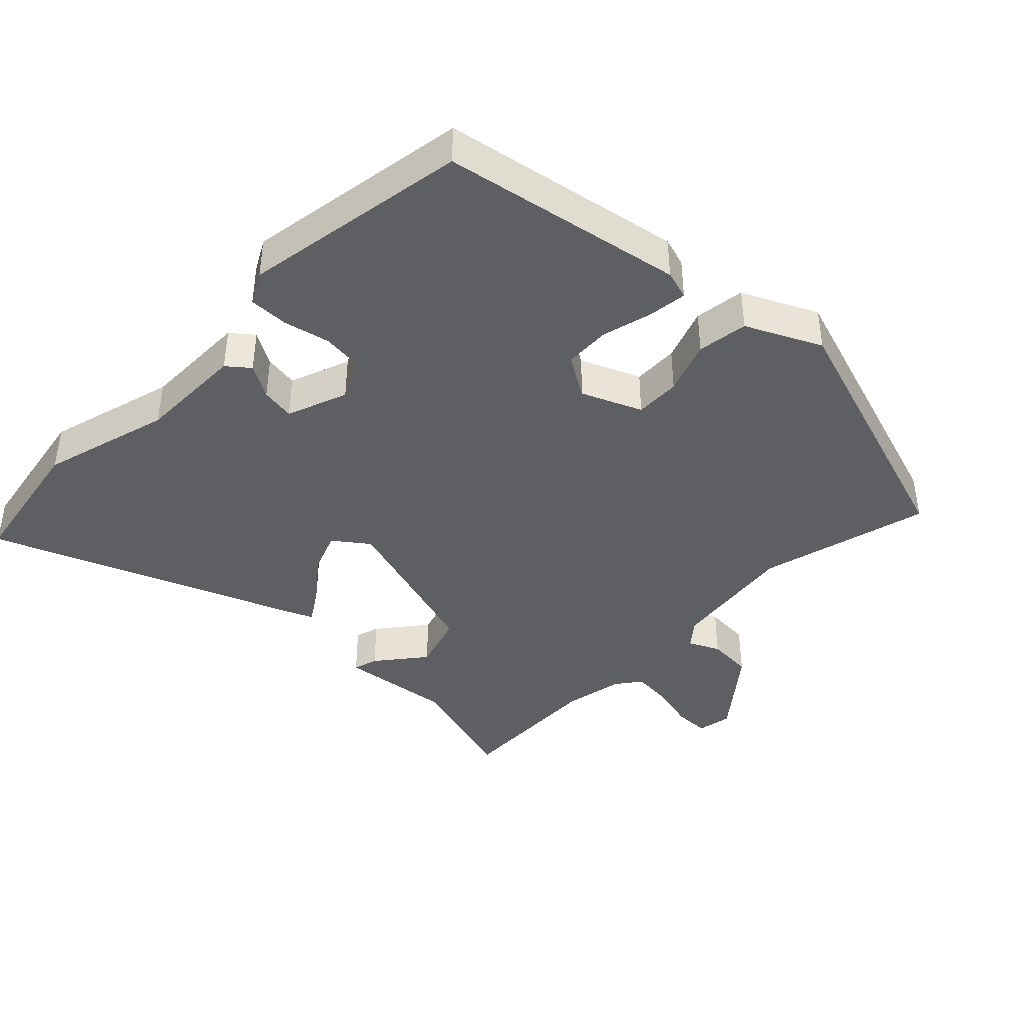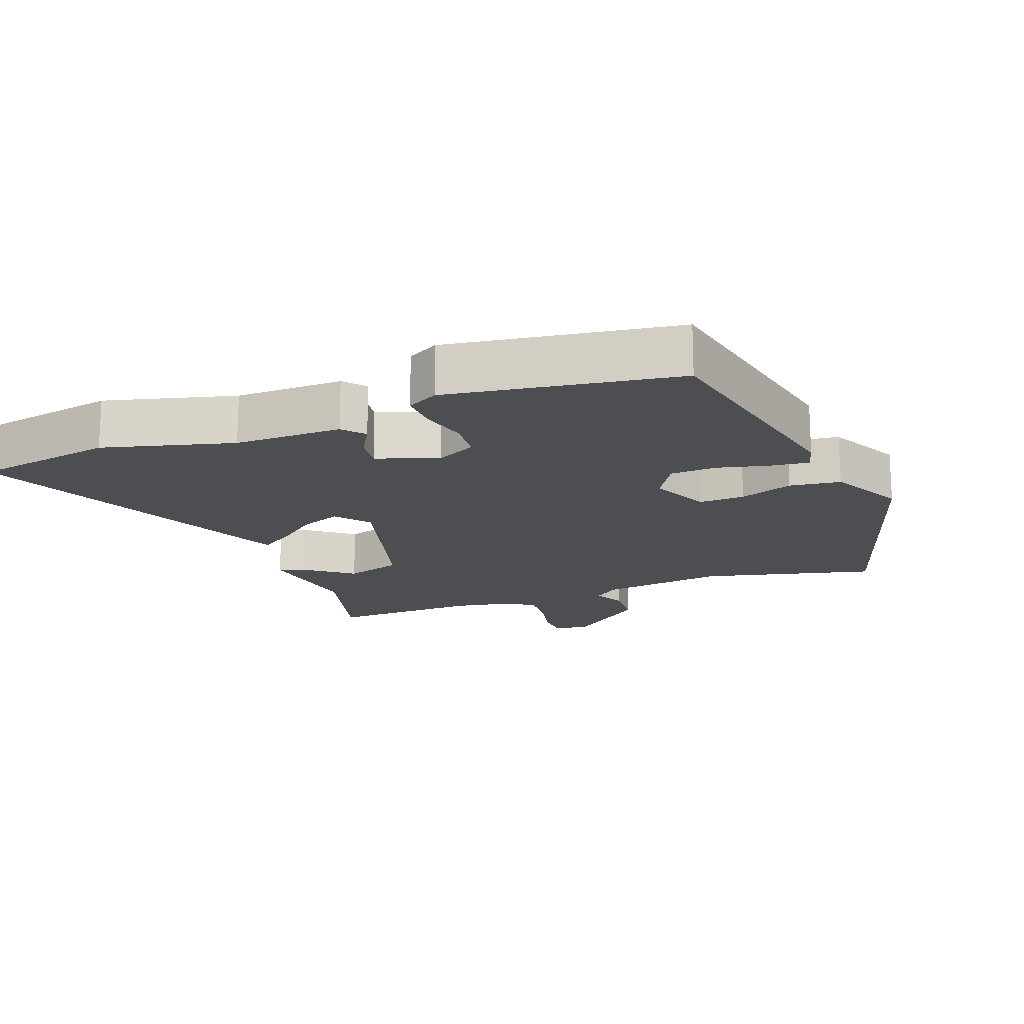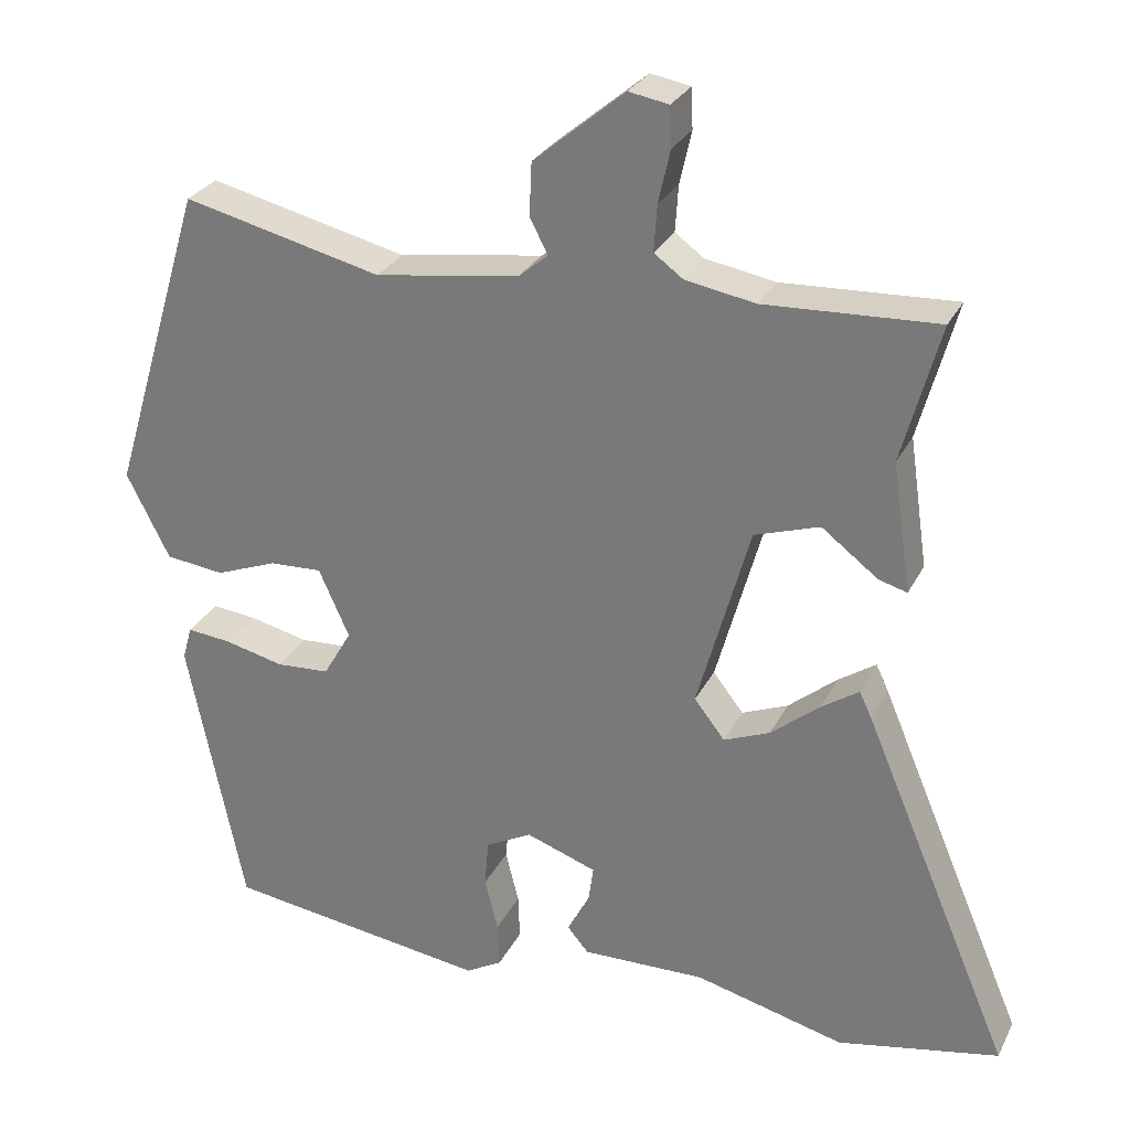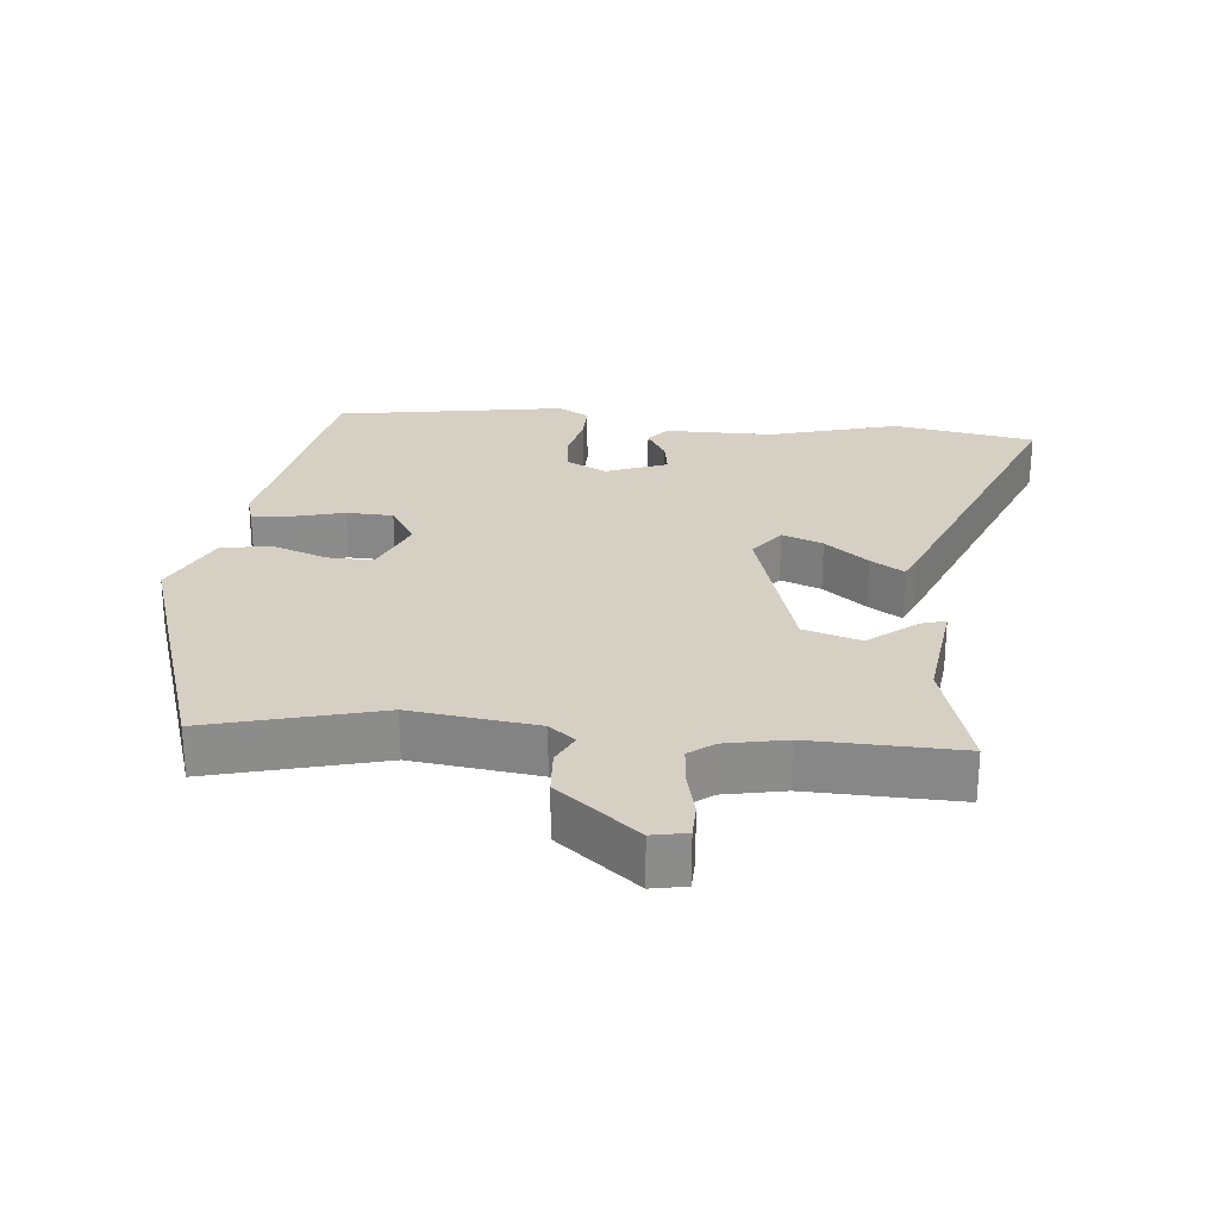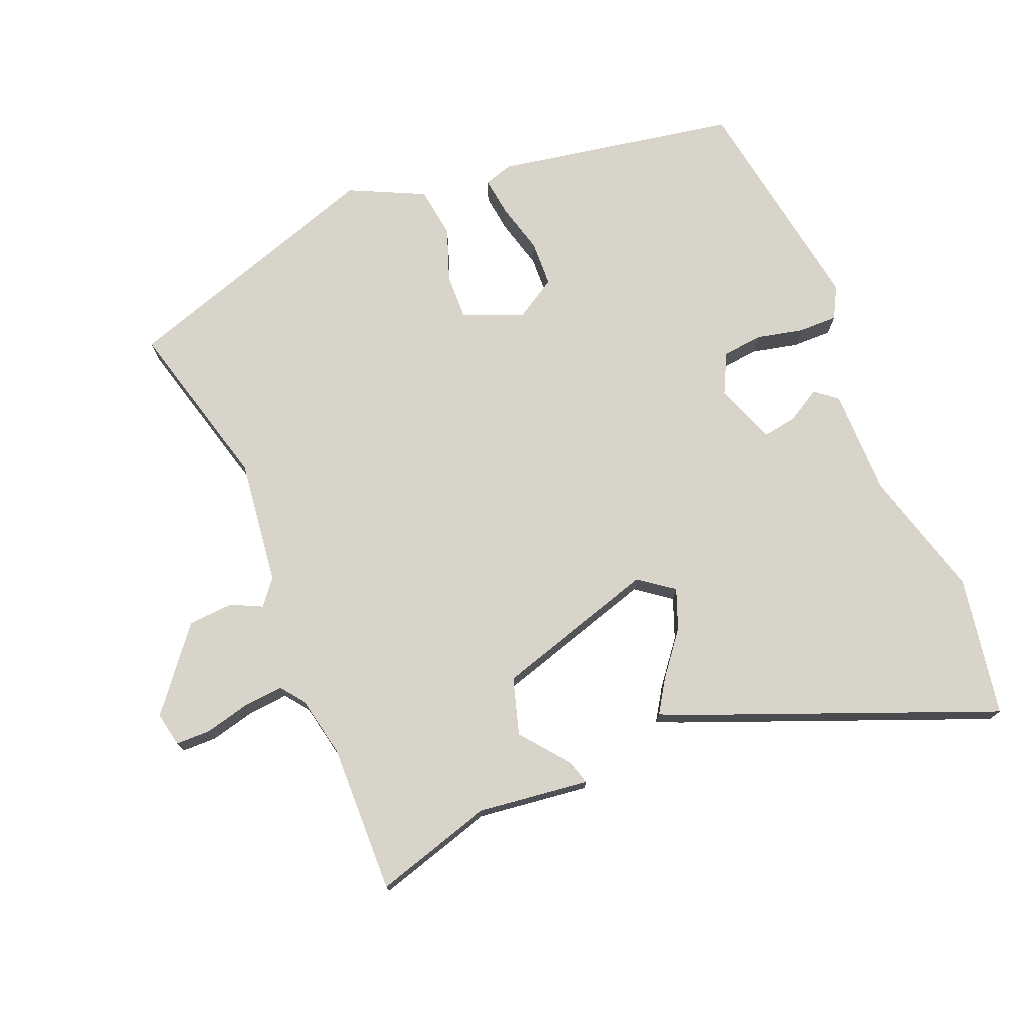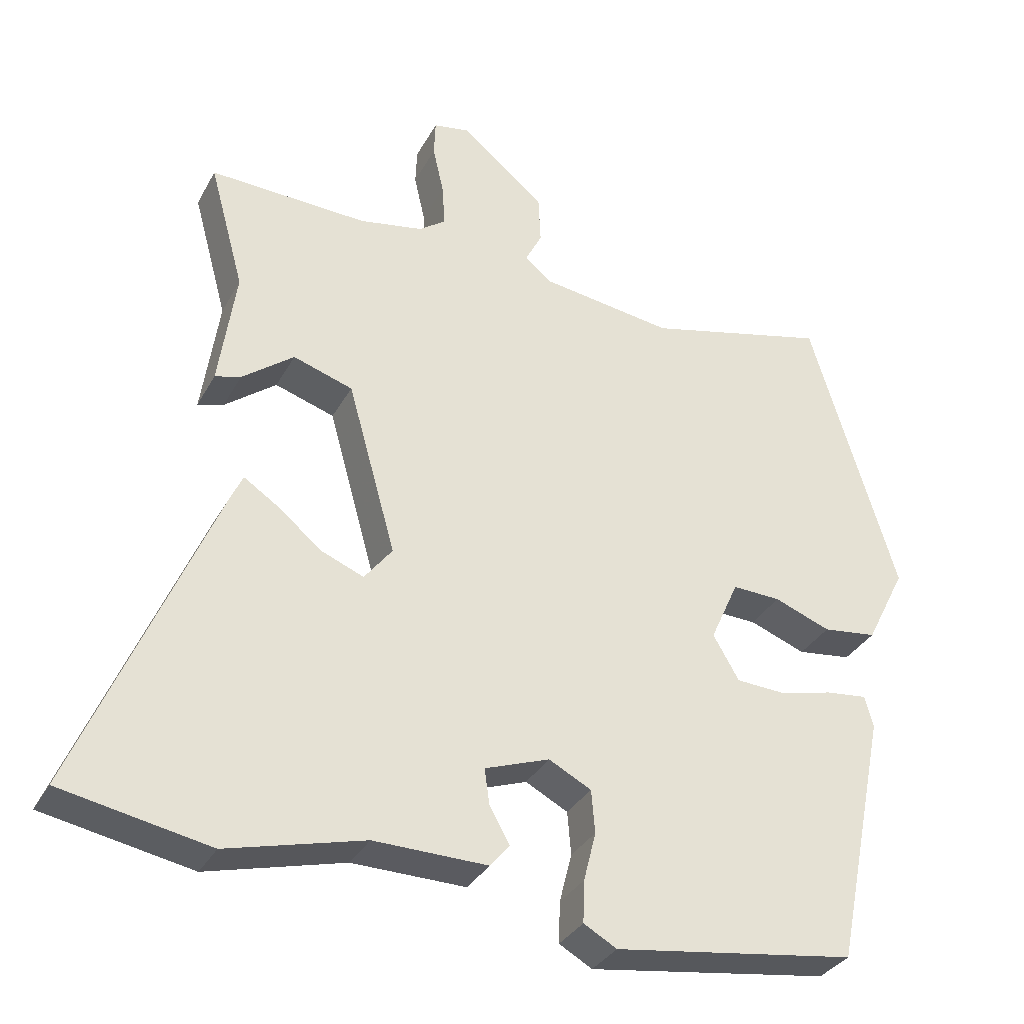
<metadata>
{"format":"obj","ext":"obj","renderer":"f3d","projection":"perspective","resolution":1024,"background":"white","views":[{"elev":-41.5,"azim":-135.4,"up":"+Y"},{"elev":-17.0,"azim":-159.6,"up":"+Y"},{"elev":28.0,"azim":22.3,"up":"+Z"},{"elev":26.3,"azim":4.4,"up":"+Y"},{"elev":74.9,"azim":66.4,"up":"+Y"},{"elev":-33.0,"azim":155.3,"up":"+Z"}]}
</metadata>
<code>
v 0.67 0.07 -0.467
v 0.464 0.07 -0.507
v 0.273 0.07 -0.458
v 0.115 0.07 -0.461
v 0.088 0.07 -0.429
v 0.116 0.07 -0.379
v 0.123 0.07 -0.329
v 0.033 0.07 -0.297
v -0.026 0.07 -0.328
v -0.031 0.07 -0.388
v -0.014 0.07 -0.456
v -0.012 0.07 -0.514
v -0.058 0.07 -0.54
v -0.394 0.07 -0.492
v -0.466 0.07 -0.138
v -0.454 0.07 -0.095
v -0.397 0.07 -0.101
v -0.322 0.07 -0.119
v -0.254 0.07 -0.115
v -0.218 0.07 -0.053
v -0.257 0.07 0.034
v -0.324 0.07 0.031
v -0.402 0.07 0.001
v -0.477 0.07 0.01
v -0.532 0.07 0.119
v -0.412 0.07 0.515
v -0.159 0.07 0.454
v 0.025 0.07 0.481
v 0.062 0.07 0.512
v 0.039 0.07 0.557
v 0.042 0.07 0.624
v 0.158 0.07 0.721
v 0.209 0.07 0.712
v 0.211 0.07 0.661
v 0.196 0.07 0.594
v 0.192 0.07 0.535
v 0.229 0.07 0.508
v 0.318 0.07 0.492
v 0.538 0.07 0.502
v 0.49 0.07 0.326
v 0.514 0.07 0.161
v 0.478 0.07 0.171
v 0.406 0.07 0.226
v 0.323 0.07 0.199
v 0.256 0.07 -0.041
v 0.295 0.07 -0.091
v 0.354 0.07 -0.067
v 0.416 0.07 -0.016
v 0.464 0.07 0.016
v 0.48 0.07 -0.018
v 0.67 0 -0.467
v 0.464 0 -0.507
v 0.273 0 -0.458
v 0.115 0 -0.461
v 0.088 0 -0.429
v 0.116 0 -0.379
v 0.123 0 -0.329
v 0.033 0 -0.297
v -0.026 0 -0.328
v -0.031 0 -0.388
v -0.014 0 -0.456
v -0.012 0 -0.514
v -0.058 0 -0.54
v -0.394 0 -0.492
v -0.466 0 -0.138
v -0.454 0 -0.095
v -0.397 0 -0.101
v -0.322 0 -0.119
v -0.254 0 -0.115
v -0.218 0 -0.053
v -0.257 0 0.034
v -0.324 0 0.031
v -0.402 0 0.001
v -0.477 0 0.01
v -0.532 0 0.119
v -0.412 0 0.515
v -0.159 0 0.454
v 0.025 0 0.481
v 0.062 0 0.512
v 0.039 0 0.557
v 0.042 0 0.624
v 0.158 0 0.721
v 0.209 0 0.712
v 0.211 0 0.661
v 0.196 0 0.594
v 0.192 0 0.535
v 0.229 0 0.508
v 0.318 0 0.492
v 0.538 0 0.502
v 0.49 0 0.326
v 0.514 0 0.161
v 0.478 0 0.171
v 0.406 0 0.226
v 0.323 0 0.199
v 0.256 0 -0.041
v 0.295 0 -0.091
v 0.354 0 -0.067
v 0.416 0 -0.016
v 0.464 0 0.016
v 0.48 0 -0.018
f 47 48 49 50
f 46 47 50 1
f 40 41 42 43
f 38 39 40 43
f 37 38 43 44
f 36 37 44 45
f 32 33 34 35
f 32 35 36
f 29 30 31 32
f 29 32 36 45
f 24 25 26 27
f 22 23 24 27
f 21 22 27 28
f 20 21 28 29
f 15 16 17 18
f 15 18 19
f 14 15 19
f 13 14 19 20
f 10 11 12 13
f 9 10 13 20
f 3 4 5 6
f 3 6 7
f 46 1 2 3
f 45 46 3 7
f 8 9 20 29
f 7 8 29 45
f 100 99 98 97
f 51 100 97 96
f 93 92 91 90
f 93 90 89 88
f 94 93 88 87
f 95 94 87 86
f 85 84 83 82
f 86 85 82
f 82 81 80 79
f 95 86 82 79
f 77 76 75 74
f 77 74 73 72
f 78 77 72 71
f 79 78 71 70
f 68 67 66 65
f 69 68 65
f 69 65 64
f 70 69 64 63
f 63 62 61 60
f 70 63 60 59
f 56 55 54 53
f 57 56 53
f 53 52 51 96
f 57 53 96 95
f 79 70 59 58
f 95 79 58 57
f 1 51 52 2
f 2 52 53 3
f 3 53 54 4
f 4 54 55 5
f 5 55 56 6
f 6 56 57 7
f 7 57 58 8
f 8 58 59 9
f 9 59 60 10
f 10 60 61 11
f 11 61 62 12
f 12 62 63 13
f 13 63 64 14
f 14 64 65 15
f 15 65 66 16
f 16 66 67 17
f 17 67 68 18
f 18 68 69 19
f 19 69 70 20
f 20 70 71 21
f 21 71 72 22
f 22 72 73 23
f 23 73 74 24
f 24 74 75 25
f 25 75 76 26
f 26 76 77 27
f 27 77 78 28
f 28 78 79 29
f 29 79 80 30
f 30 80 81 31
f 31 81 82 32
f 32 82 83 33
f 33 83 84 34
f 34 84 85 35
f 35 85 86 36
f 36 86 87 37
f 37 87 88 38
f 38 88 89 39
f 39 89 90 40
f 40 90 91 41
f 41 91 92 42
f 42 92 93 43
f 43 93 94 44
f 44 94 95 45
f 45 95 96 46
f 46 96 97 47
f 47 97 98 48
f 48 98 99 49
f 49 99 100 50
f 50 100 51 1

</code>
